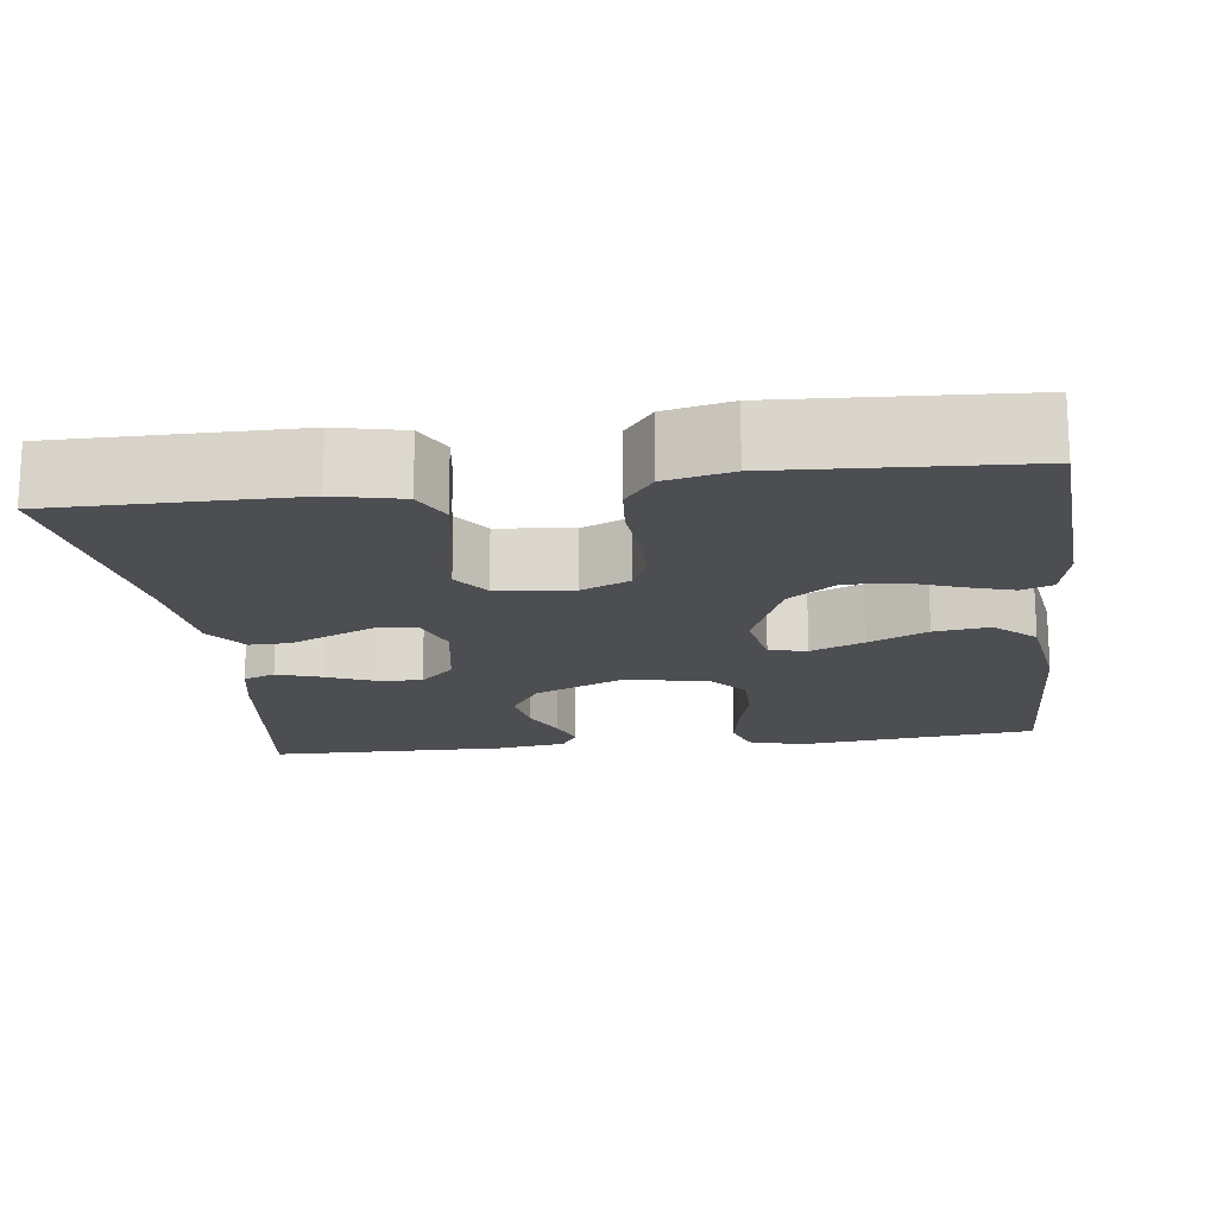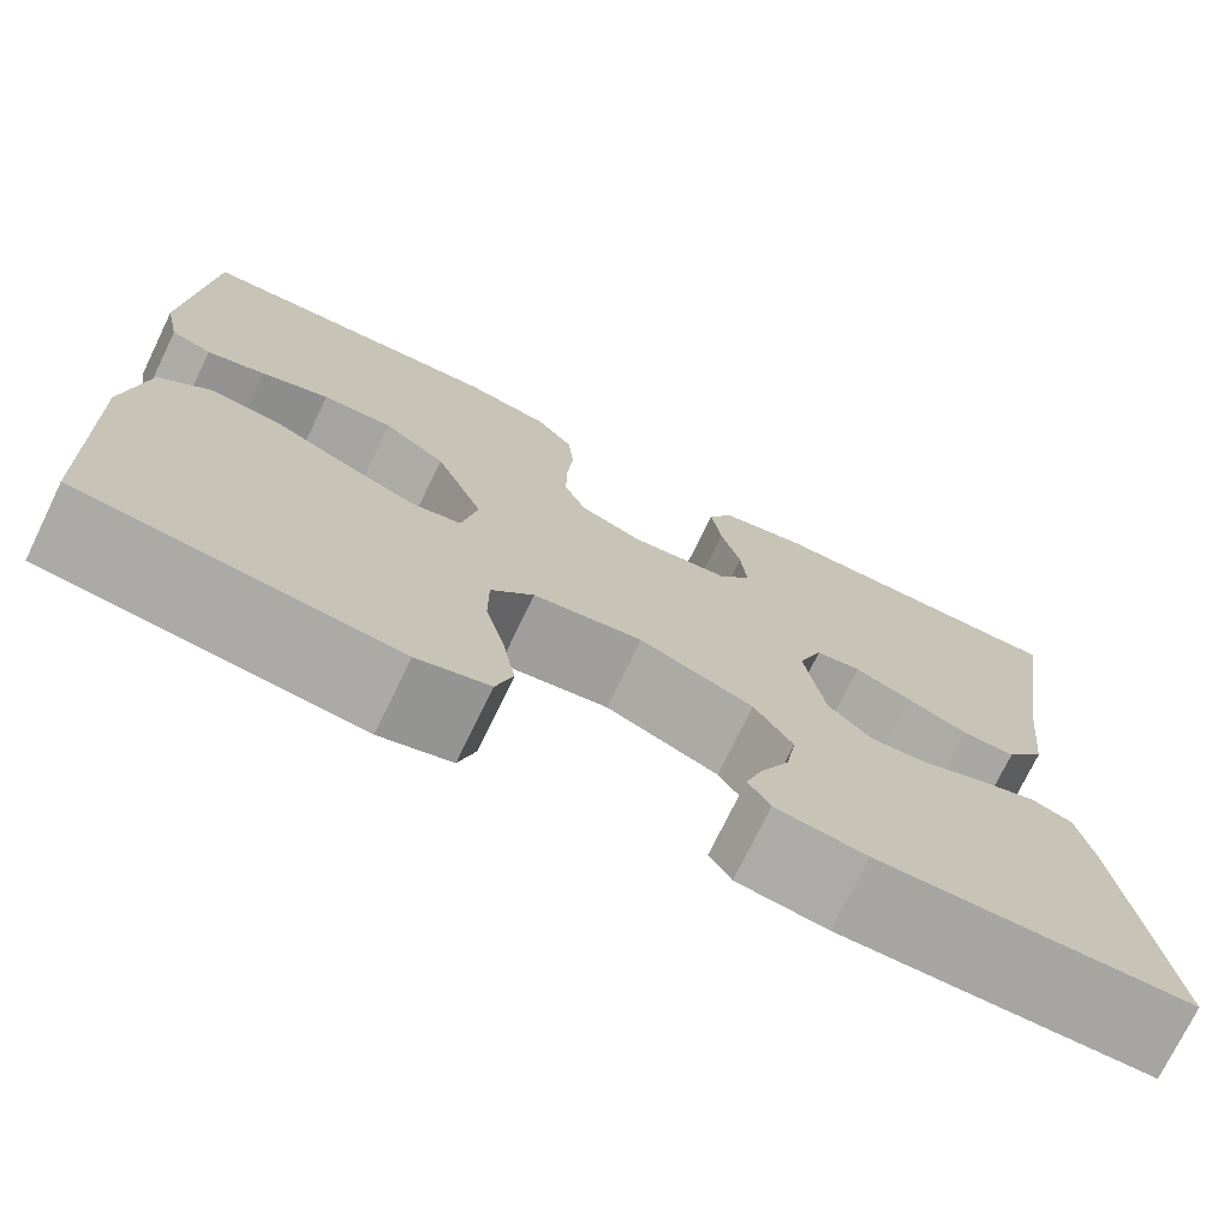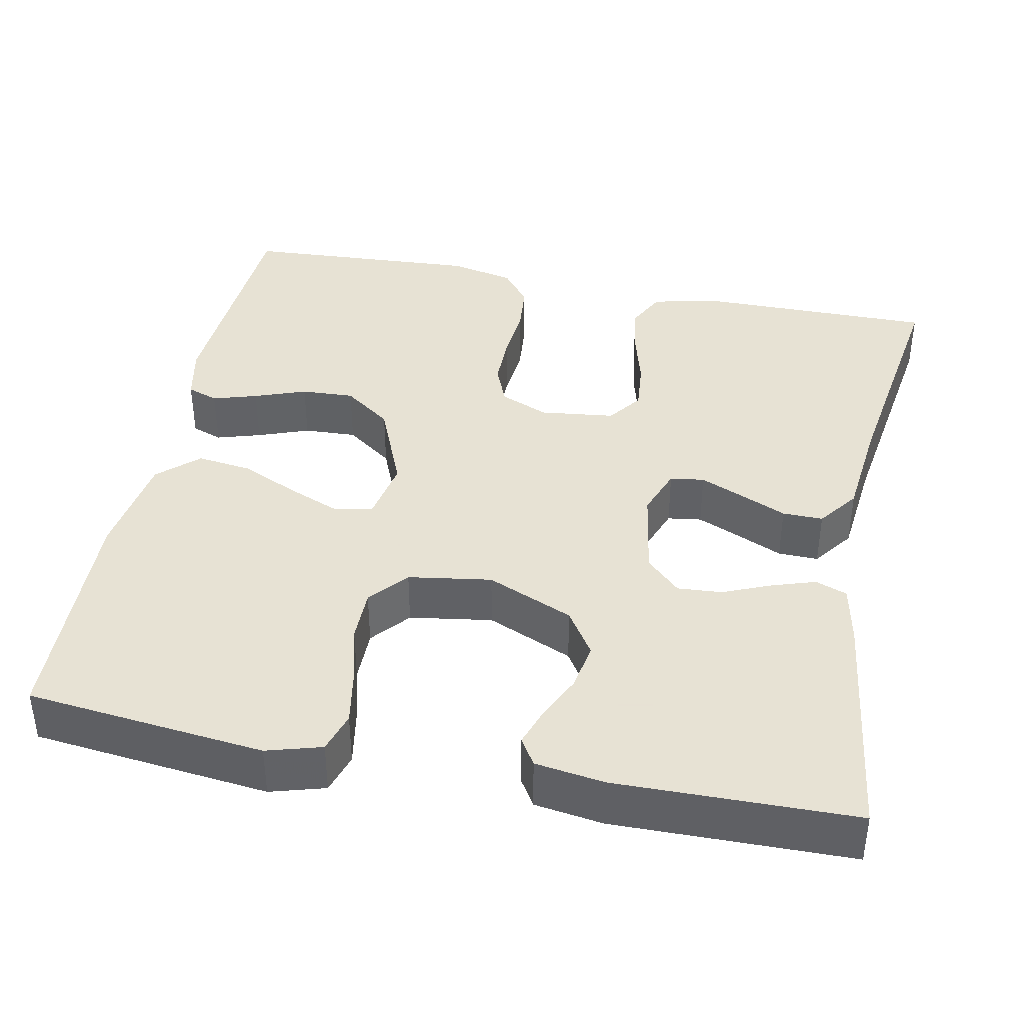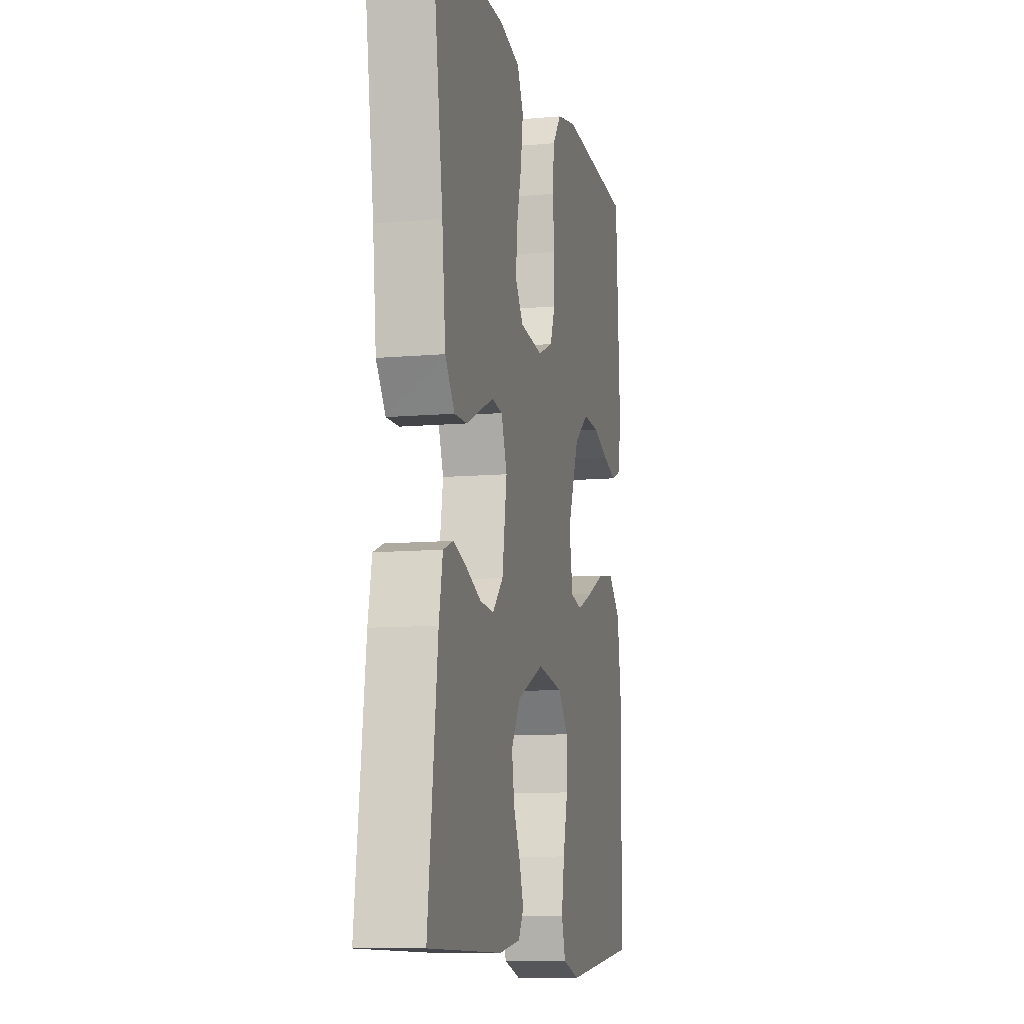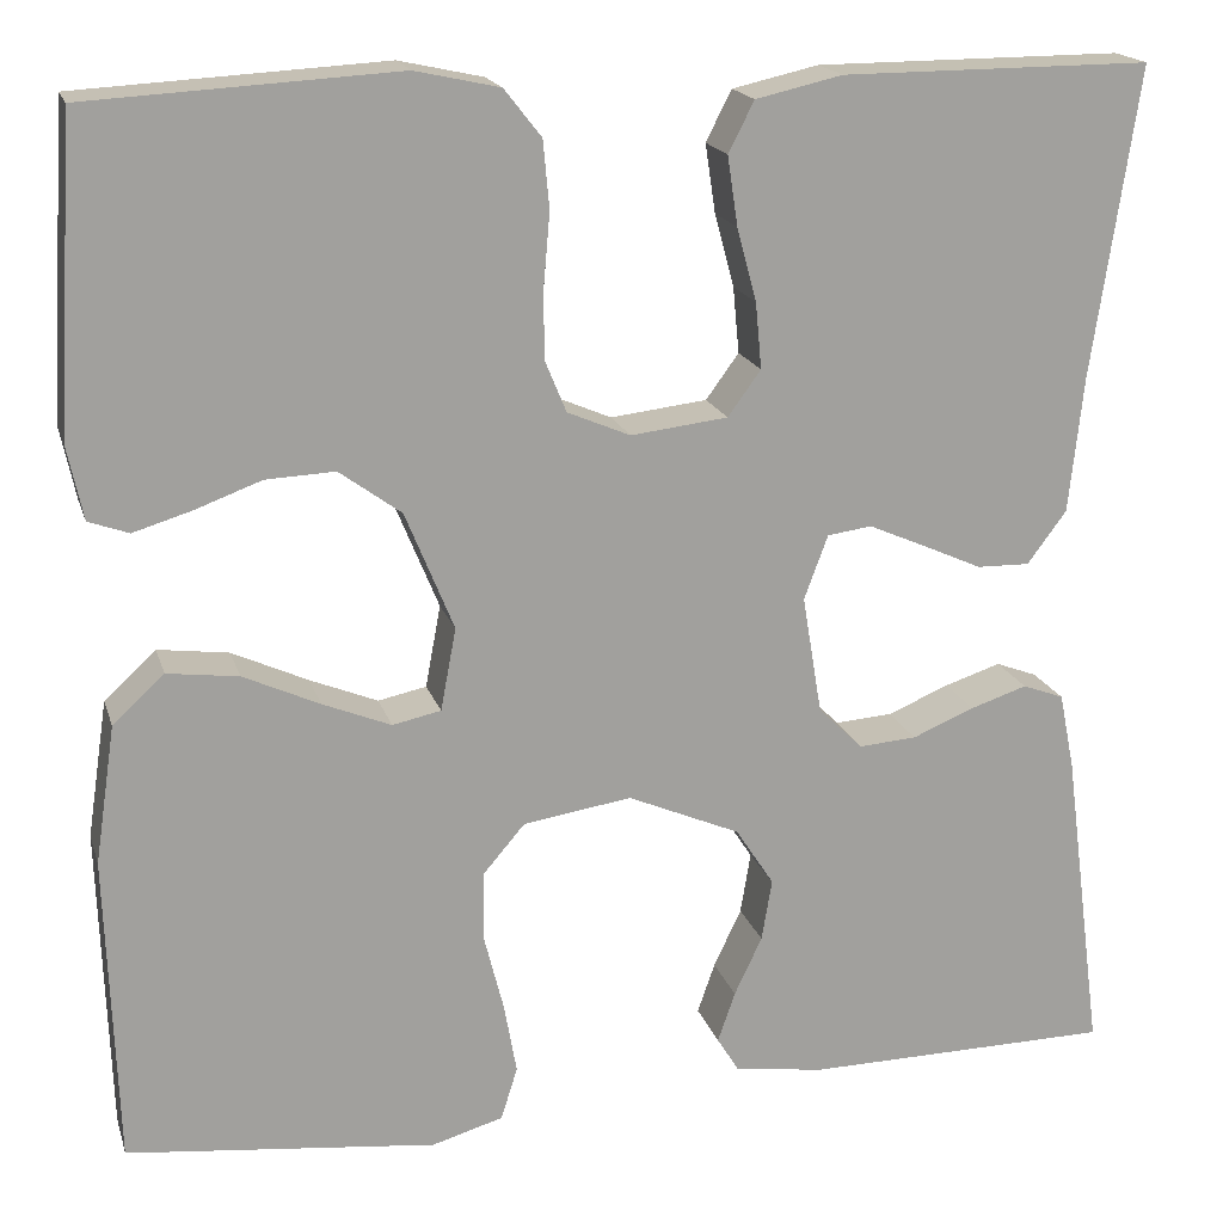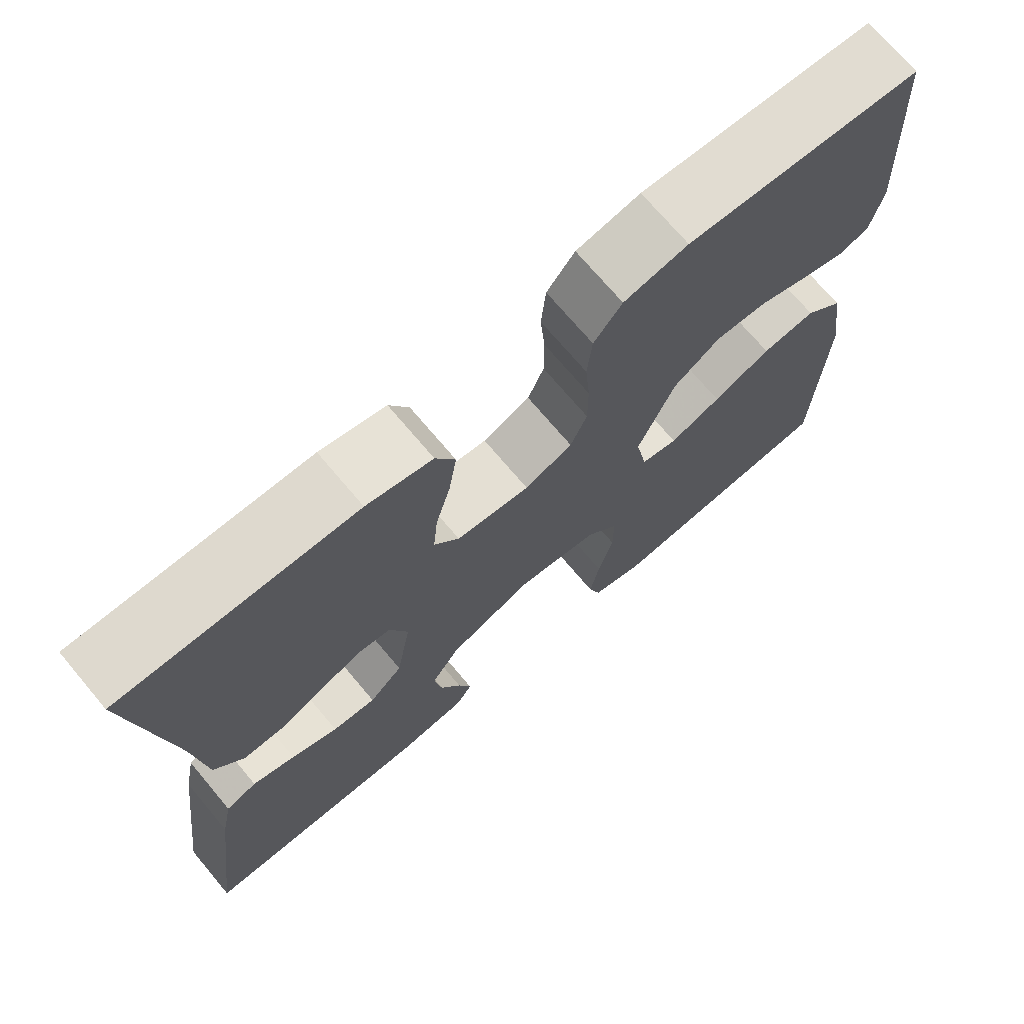
<metadata>
{"format":"obj","ext":"obj","renderer":"f3d","projection":"perspective","resolution":1024,"background":"white","views":[{"elev":-17.1,"azim":7.3,"up":"+Y"},{"elev":-74.2,"azim":154.1,"up":"+Z"},{"elev":39.7,"azim":-168.7,"up":"+Y"},{"elev":-10.1,"azim":-77.3,"up":"+Z"},{"elev":18.0,"azim":164.9,"up":"+Z"},{"elev":71.8,"azim":-40.1,"up":"+Z"}]}
</metadata>
<code>
v -0.5 0.07 -0.5
v -0.461 0.07 -0.2
v -0.446 0.07 -0.125
v -0.406 0.07 -0.11
v -0.351 0.07 -0.128
v -0.291 0.07 -0.153
v -0.235 0.07 -0.157
v -0.192 0.07 -0.115
v -0.173 0.07 0
v -0.196 0.07 0.062
v -0.239 0.07 0.068
v -0.294 0.07 0.044
v -0.352 0.07 0.018
v -0.403 0.07 0.017
v -0.441 0.07 0.068
v -0.455 0.07 0.2
v -0.5 0.07 0.5
v -0.2 0.07 0.499
v -0.116 0.07 0.48
v -0.091 0.07 0.431
v -0.101 0.07 0.364
v -0.12 0.07 0.293
v -0.126 0.07 0.229
v -0.094 0.07 0.185
v 0 0.07 0.174
v 0.061 0.07 0.2
v 0.082 0.07 0.251
v 0.082 0.07 0.318
v 0.076 0.07 0.388
v 0.082 0.07 0.453
v 0.118 0.07 0.499
v 0.2 0.07 0.517
v 0.5 0.07 0.5
v 0.518 0.07 0.2
v 0.503 0.07 0.129
v 0.464 0.07 0.115
v 0.408 0.07 0.132
v 0.343 0.07 0.156
v 0.276 0.07 0.159
v 0.216 0.07 0.115
v 0.169 0.07 0
v 0.184 0.07 -0.08
v 0.231 0.07 -0.09
v 0.297 0.07 -0.063
v 0.371 0.07 -0.029
v 0.44 0.07 -0.02
v 0.49 0.07 -0.066
v 0.51 0.07 -0.2
v 0.5 0.07 -0.5
v 0.2 0.07 -0.533
v 0.131 0.07 -0.513
v 0.115 0.07 -0.462
v 0.127 0.07 -0.394
v 0.146 0.07 -0.319
v 0.146 0.07 -0.251
v 0.105 0.07 -0.203
v 0 0.07 -0.187
v -0.109 0.07 -0.234
v -0.146 0.07 -0.291
v -0.136 0.07 -0.351
v -0.109 0.07 -0.408
v -0.092 0.07 -0.457
v -0.113 0.07 -0.491
v -0.2 0.07 -0.504
v -0.5 0 -0.5
v -0.461 0 -0.2
v -0.446 0 -0.125
v -0.406 0 -0.11
v -0.351 0 -0.128
v -0.291 0 -0.153
v -0.235 0 -0.157
v -0.192 0 -0.115
v -0.173 0 0
v -0.196 0 0.062
v -0.239 0 0.068
v -0.294 0 0.044
v -0.352 0 0.018
v -0.403 0 0.017
v -0.441 0 0.068
v -0.455 0 0.2
v -0.5 0 0.5
v -0.2 0 0.499
v -0.116 0 0.48
v -0.091 0 0.431
v -0.101 0 0.364
v -0.12 0 0.293
v -0.126 0 0.229
v -0.094 0 0.185
v 0 0 0.174
v 0.061 0 0.2
v 0.082 0 0.251
v 0.082 0 0.318
v 0.076 0 0.388
v 0.082 0 0.453
v 0.118 0 0.499
v 0.2 0 0.517
v 0.5 0 0.5
v 0.518 0 0.2
v 0.503 0 0.129
v 0.464 0 0.115
v 0.408 0 0.132
v 0.343 0 0.156
v 0.276 0 0.159
v 0.216 0 0.115
v 0.169 0 0
v 0.184 0 -0.08
v 0.231 0 -0.09
v 0.297 0 -0.063
v 0.371 0 -0.029
v 0.44 0 -0.02
v 0.49 0 -0.066
v 0.51 0 -0.2
v 0.5 0 -0.5
v 0.2 0 -0.533
v 0.131 0 -0.513
v 0.115 0 -0.462
v 0.127 0 -0.394
v 0.146 0 -0.319
v 0.146 0 -0.251
v 0.105 0 -0.203
v 0 0 -0.187
v -0.109 0 -0.234
v -0.146 0 -0.291
v -0.136 0 -0.351
v -0.109 0 -0.408
v -0.092 0 -0.457
v -0.113 0 -0.491
v -0.2 0 -0.504
f 4 5 6
f 3 4 6
f 2 3 6
f 1 2 6
f 64 1 6
f 63 64 6
f 62 63 6
f 61 62 6
f 60 61 6
f 59 60 6 7
f 58 59 7 8
f 57 58 8 9
f 56 57 9 10
f 52 53 54
f 51 52 54
f 50 51 54
f 49 50 54
f 48 49 54
f 47 48 54
f 46 47 54
f 45 46 54
f 44 45 54
f 43 44 54 55
f 42 43 55 56
f 36 37 38
f 35 36 38
f 34 35 38
f 33 34 38
f 32 33 38
f 31 32 38
f 30 31 38
f 29 30 38
f 28 29 38
f 27 28 38 39
f 26 27 39 40
f 20 21 22
f 19 20 22
f 18 19 22
f 17 18 22
f 16 17 22
f 16 22 23
f 15 16 23
f 14 15 23
f 13 14 23
f 12 13 23
f 11 12 23 24
f 41 42 56 10
f 40 41 10
f 26 40 10
f 25 26 10
f 10 11 24 25
f 70 69 68
f 70 68 67
f 70 67 66
f 70 66 65
f 70 65 128
f 70 128 127
f 70 127 126
f 70 126 125
f 70 125 124
f 71 70 124 123
f 72 71 123 122
f 73 72 122 121
f 74 73 121 120
f 118 117 116
f 118 116 115
f 118 115 114
f 118 114 113
f 118 113 112
f 118 112 111
f 118 111 110
f 118 110 109
f 118 109 108
f 119 118 108 107
f 120 119 107 106
f 102 101 100
f 102 100 99
f 102 99 98
f 102 98 97
f 102 97 96
f 102 96 95
f 102 95 94
f 102 94 93
f 102 93 92
f 103 102 92 91
f 104 103 91 90
f 86 85 84
f 86 84 83
f 86 83 82
f 86 82 81
f 86 81 80
f 87 86 80
f 87 80 79
f 87 79 78
f 87 78 77
f 87 77 76
f 88 87 76 75
f 74 120 106 105
f 74 105 104
f 74 104 90
f 74 90 89
f 89 88 75 74
f 1 65 66 2
f 2 66 67 3
f 3 67 68 4
f 4 68 69 5
f 5 69 70 6
f 6 70 71 7
f 7 71 72 8
f 8 72 73 9
f 9 73 74 10
f 10 74 75 11
f 11 75 76 12
f 12 76 77 13
f 13 77 78 14
f 14 78 79 15
f 15 79 80 16
f 16 80 81 17
f 17 81 82 18
f 18 82 83 19
f 19 83 84 20
f 20 84 85 21
f 21 85 86 22
f 22 86 87 23
f 23 87 88 24
f 24 88 89 25
f 25 89 90 26
f 26 90 91 27
f 27 91 92 28
f 28 92 93 29
f 29 93 94 30
f 30 94 95 31
f 31 95 96 32
f 32 96 97 33
f 33 97 98 34
f 34 98 99 35
f 35 99 100 36
f 36 100 101 37
f 37 101 102 38
f 38 102 103 39
f 39 103 104 40
f 40 104 105 41
f 41 105 106 42
f 42 106 107 43
f 43 107 108 44
f 44 108 109 45
f 45 109 110 46
f 46 110 111 47
f 47 111 112 48
f 48 112 113 49
f 49 113 114 50
f 50 114 115 51
f 51 115 116 52
f 52 116 117 53
f 53 117 118 54
f 54 118 119 55
f 55 119 120 56
f 56 120 121 57
f 57 121 122 58
f 58 122 123 59
f 59 123 124 60
f 60 124 125 61
f 61 125 126 62
f 62 126 127 63
f 63 127 128 64
f 64 128 65 1

</code>
